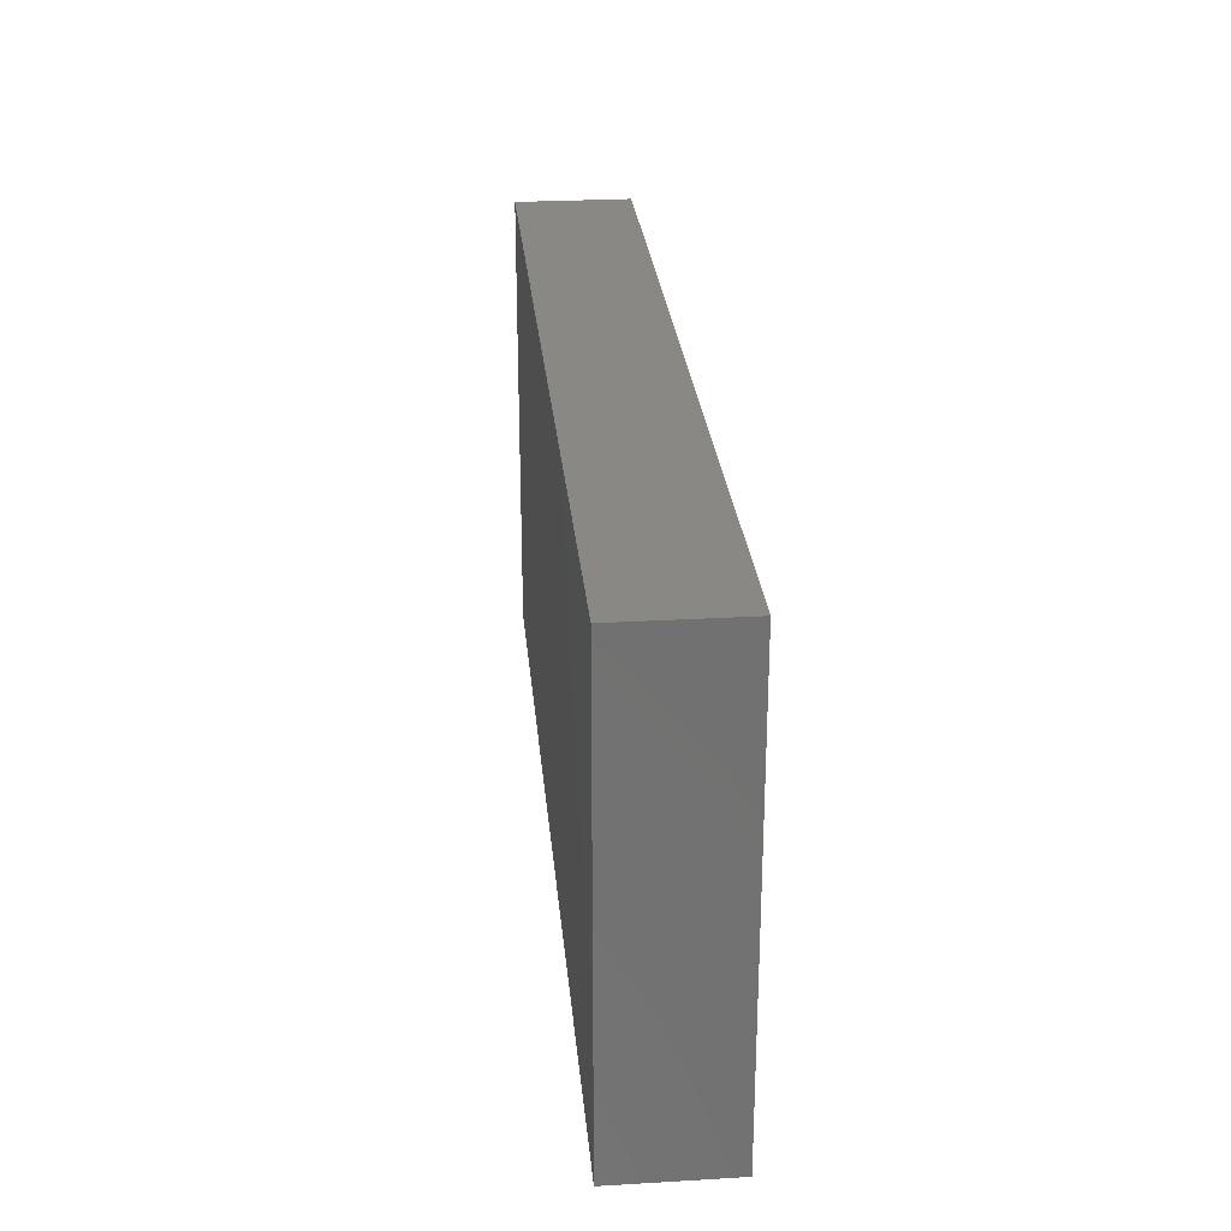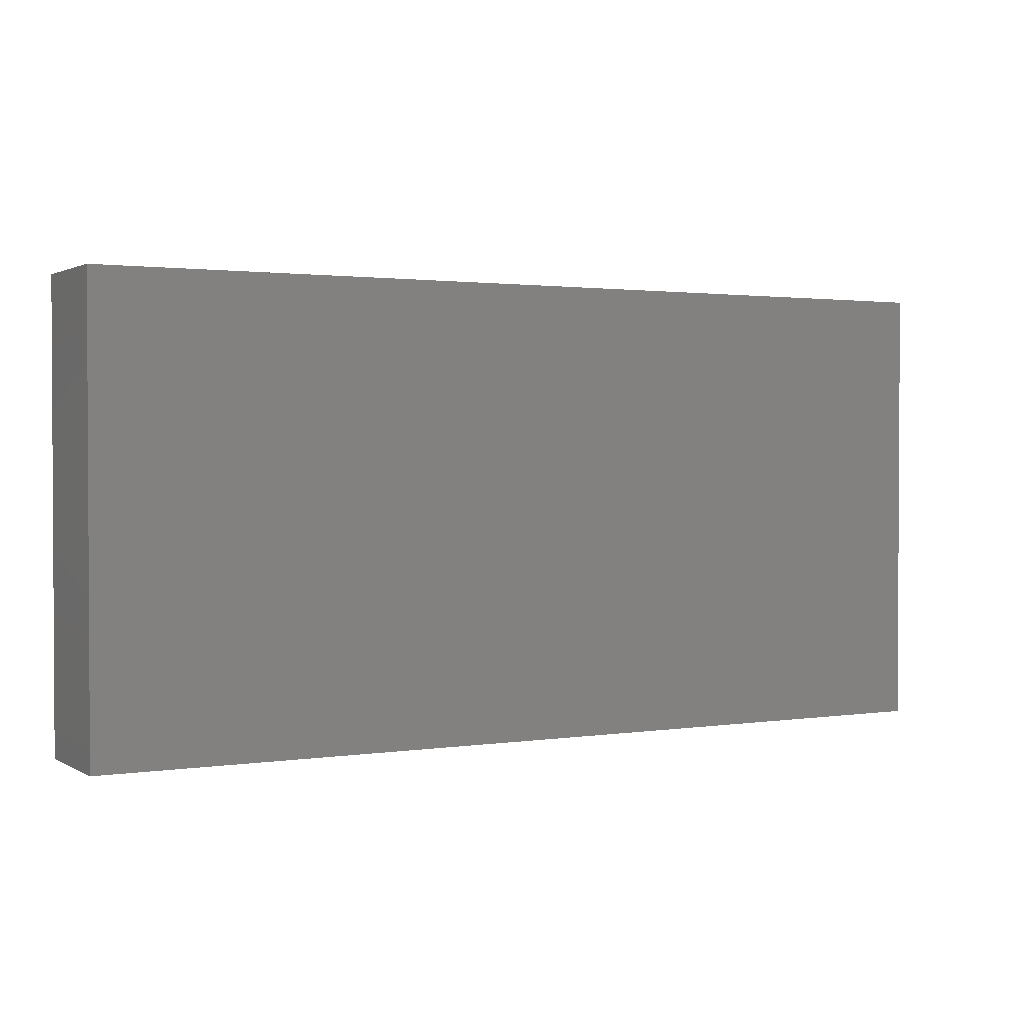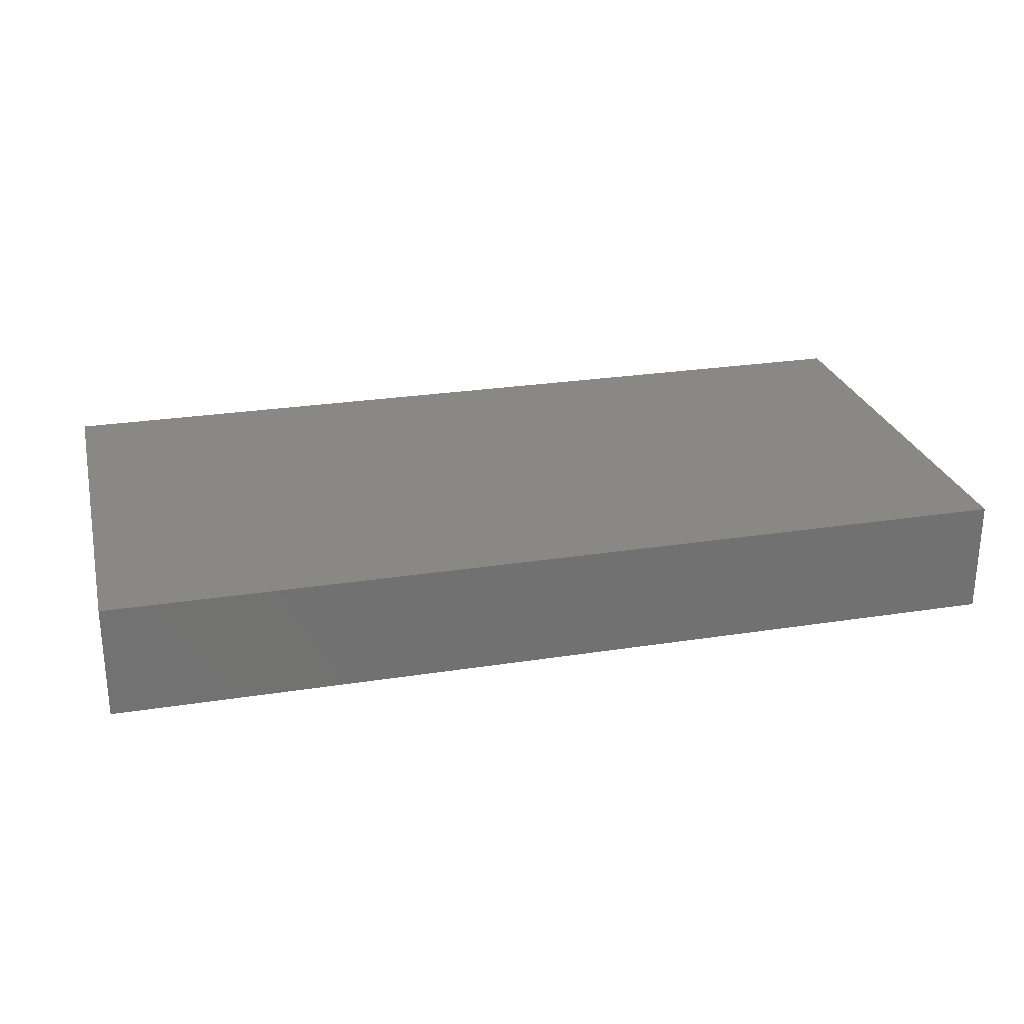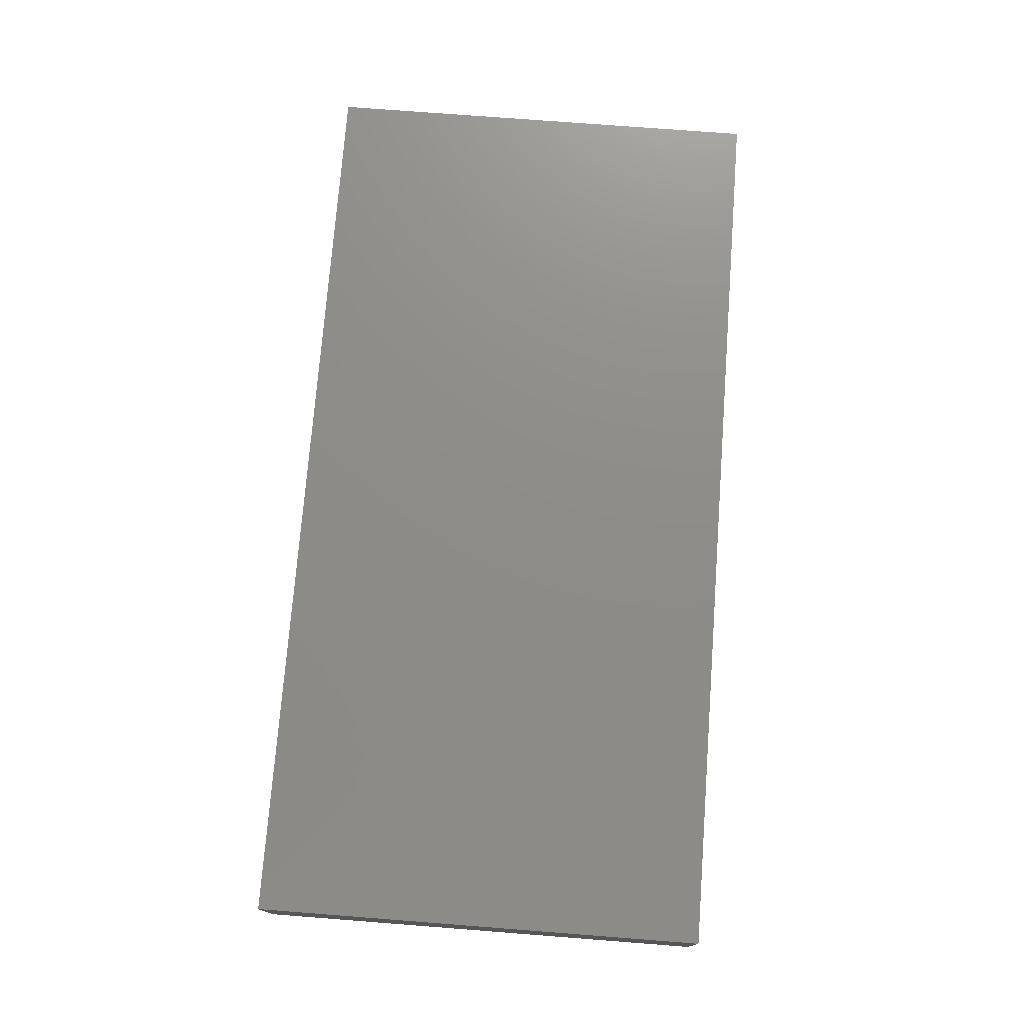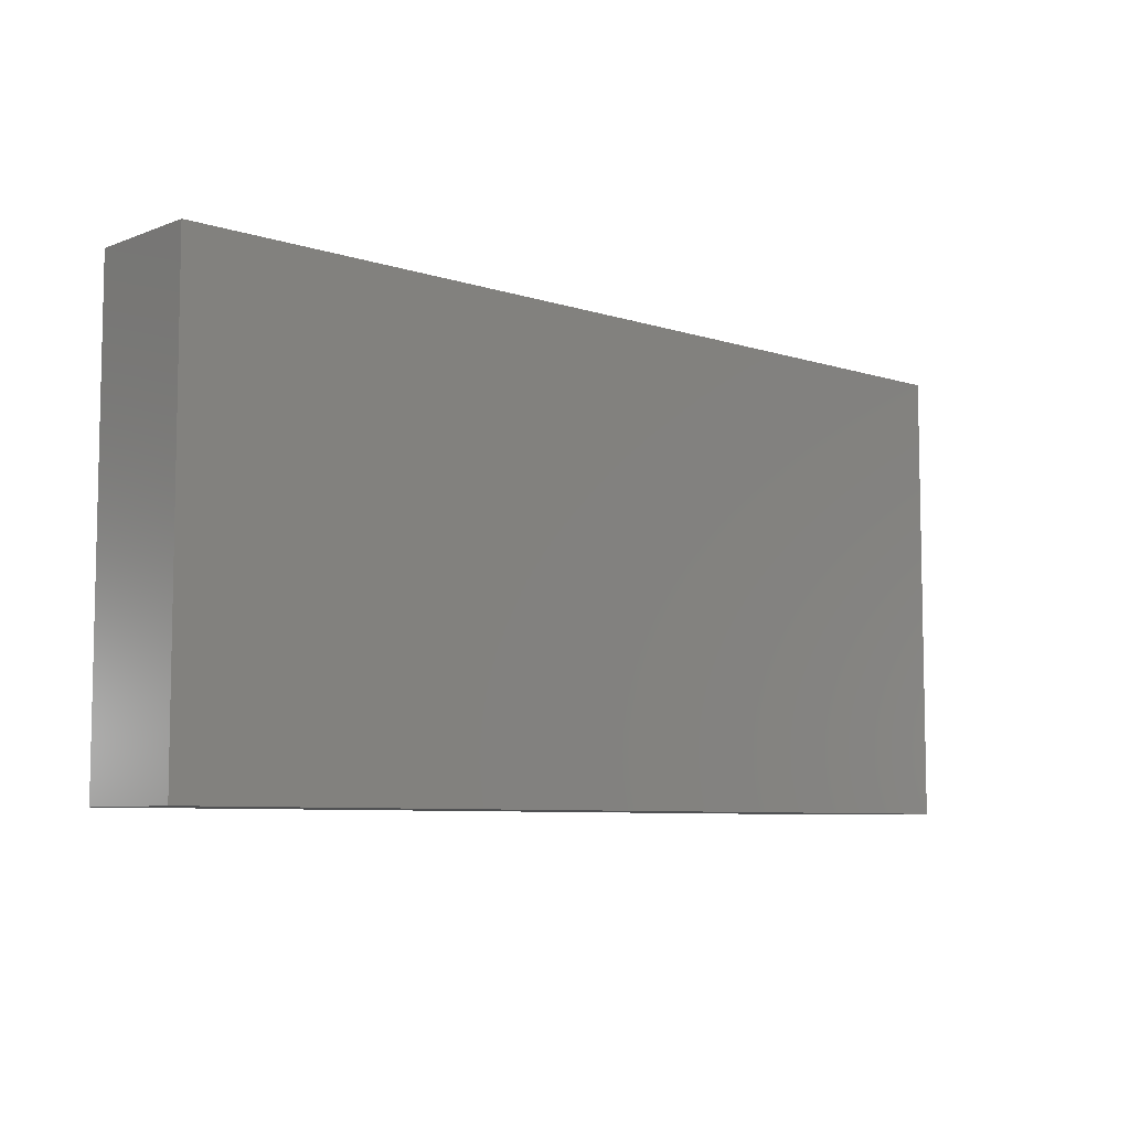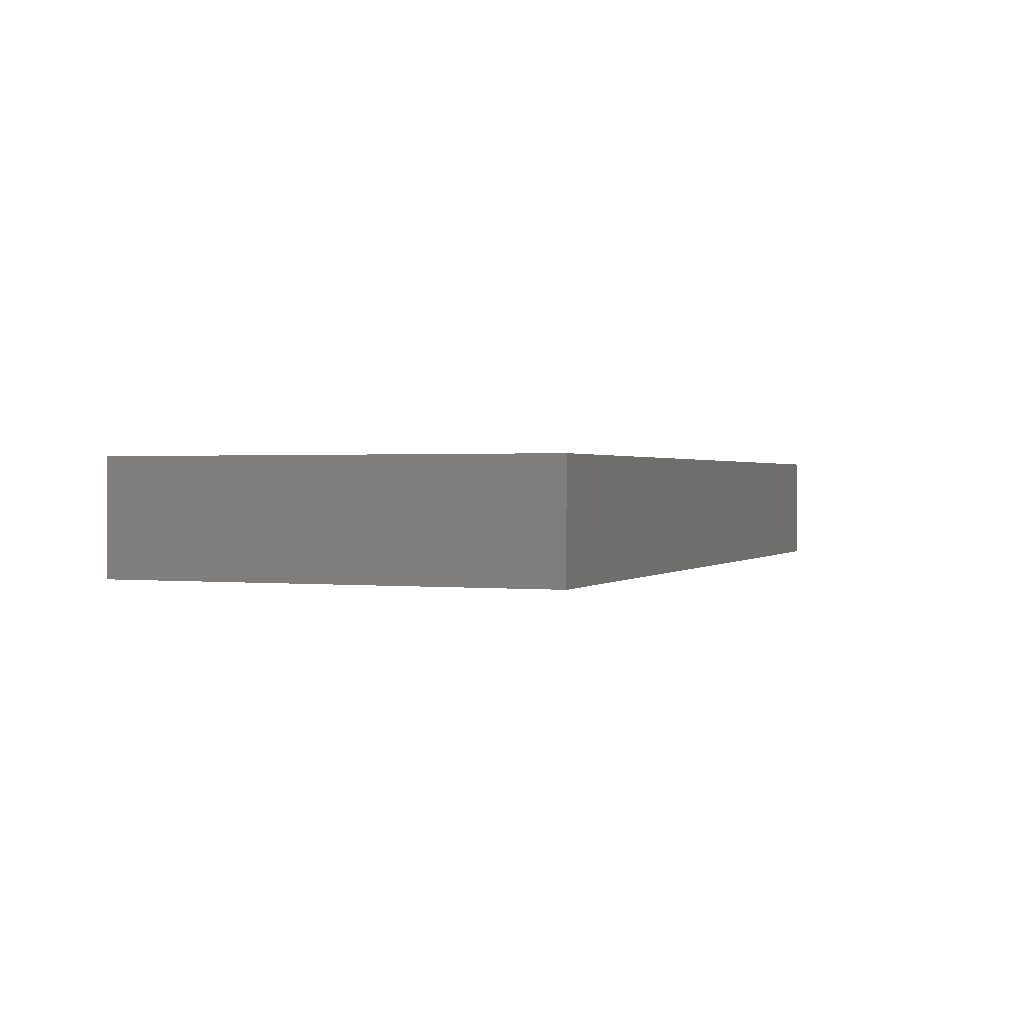
<metadata>
{"format":"stl","ext":"stl","renderer":"f3d","projection":"perspective","resolution":1024,"background":"white","views":[{"elev":26.7,"azim":84.8,"up":"+Z"},{"elev":1.7,"azim":-28.7,"up":"+Z"},{"elev":26.1,"azim":-13.9,"up":"+Y"},{"elev":74.6,"azim":-85.6,"up":"+Y"},{"elev":-7.2,"azim":137.3,"up":"+Z"},{"elev":0.9,"azim":111.2,"up":"+Y"}]}
</metadata>
<code>
# stl→obj: 8 verts, 12 faces
v -0.75 0 -0.1328
v 0.75 1.665e-16 -0.1328
v -0.75 4.12e-17 0.6093
v 0.75 2.077e-16 0.6093
v -0.75 0.1875 -0.1328
v -0.75 0.1875 0.6093
v 0.75 0.1875 -0.1328
v 0.75 0.1875 0.6093
f 1 2 3
f 3 2 4
f 5 6 7
f 7 6 8
f 6 5 3
f 3 5 1
f 8 6 4
f 4 6 3
f 7 8 2
f 2 8 4
f 5 7 1
f 1 7 2

</code>
